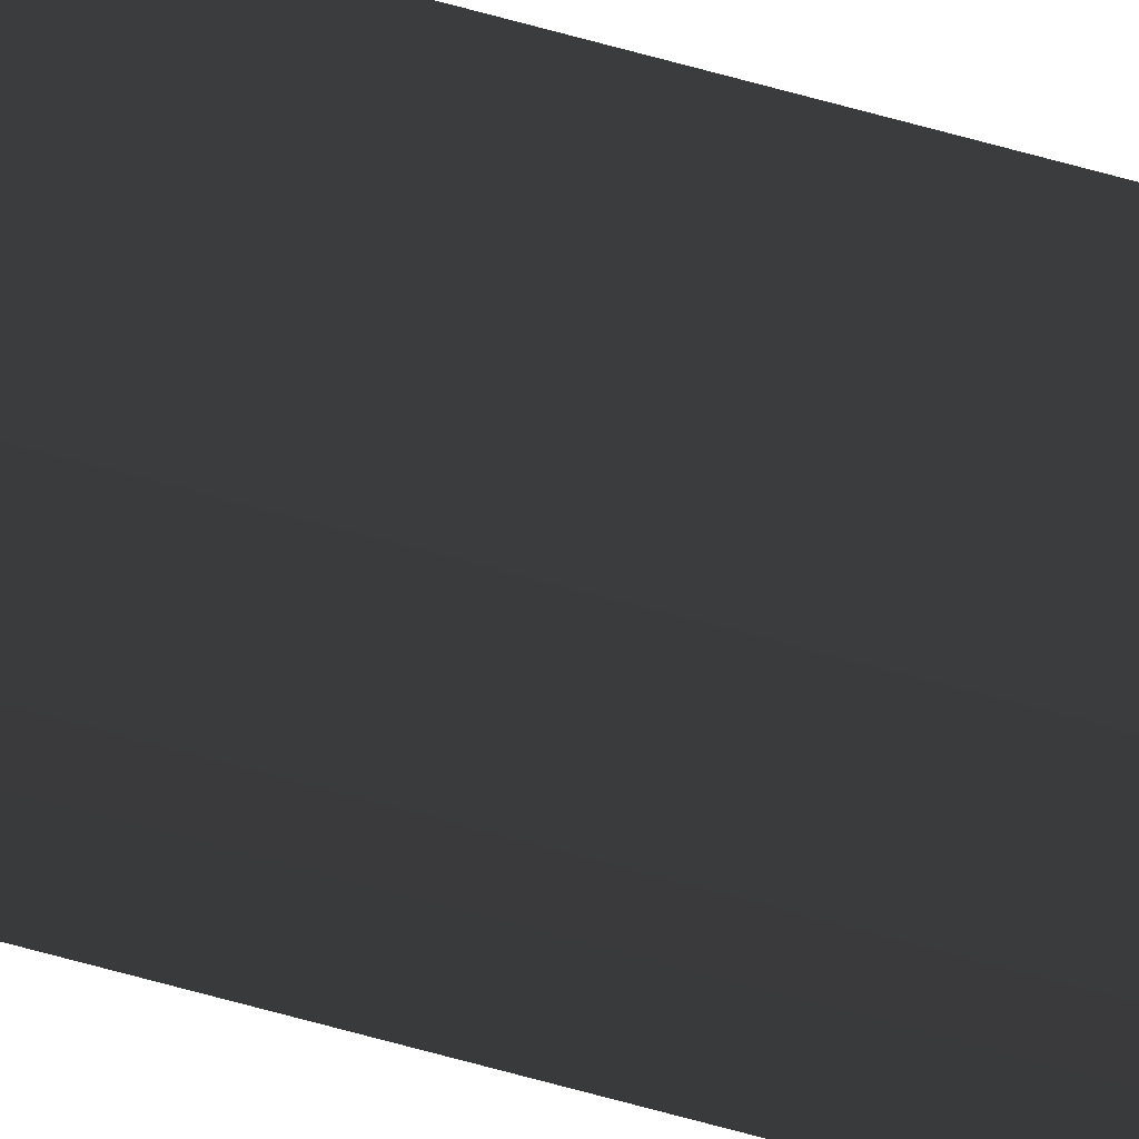
<metadata>
{"format":"obj","ext":"obj","renderer":"f3d","projection":"perspective","resolution":1024,"background":"white","views":[{"elev":-47.3,"azim":-109.3,"up":"+Y"}]}
</metadata>
<code>
g Object04
v 0.5345 35.34 -118.7
v 0.5718 35.29 125.8
v 0.5718 33.38 125.8
v 0.3883 33.37 -118.7
v -1.056 33.36 -118.7
v -1.019 33.38 125.8
v -1.019 35.29 125.8
v -1.056 35.3 -118.7
v -1.056 35.3 -118.7
v -1.019 35.29 125.8
v 0.5718 35.29 125.8
v 0.5345 35.34 -118.7
v 0.5345 35.34 -118.7
v 0.3883 33.37 -118.7
v -1.056 33.36 -118.7
v -1.056 35.3 -118.7
v -1.019 33.38 125.8
v 0.5718 33.38 125.8
v 0.5718 35.29 125.8
v -1.019 35.29 125.8
f 3 1 2
f 1 3 4
f 7 5 6
f 5 7 8
f 11 9 10
f 9 11 12
f 15 13 14
f 13 15 16
f 19 17 18
f 17 19 20

</code>
